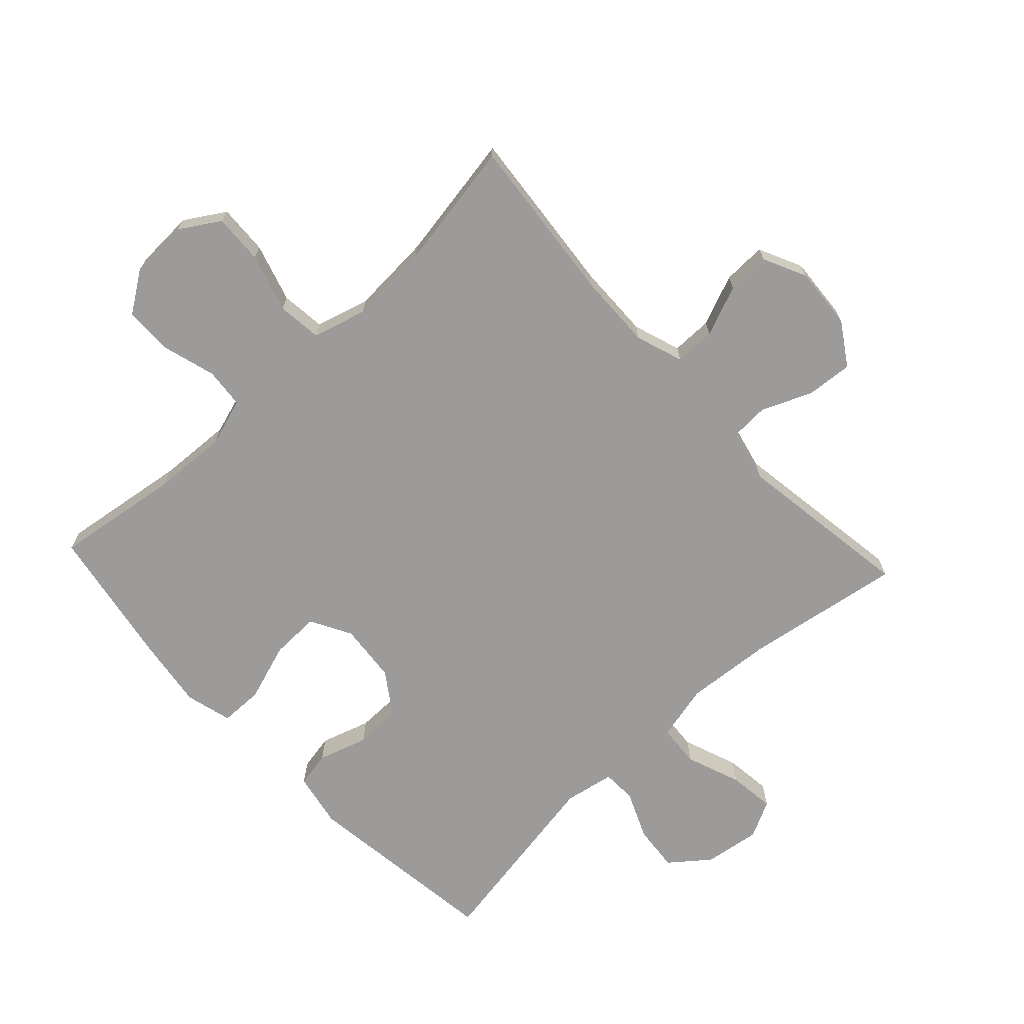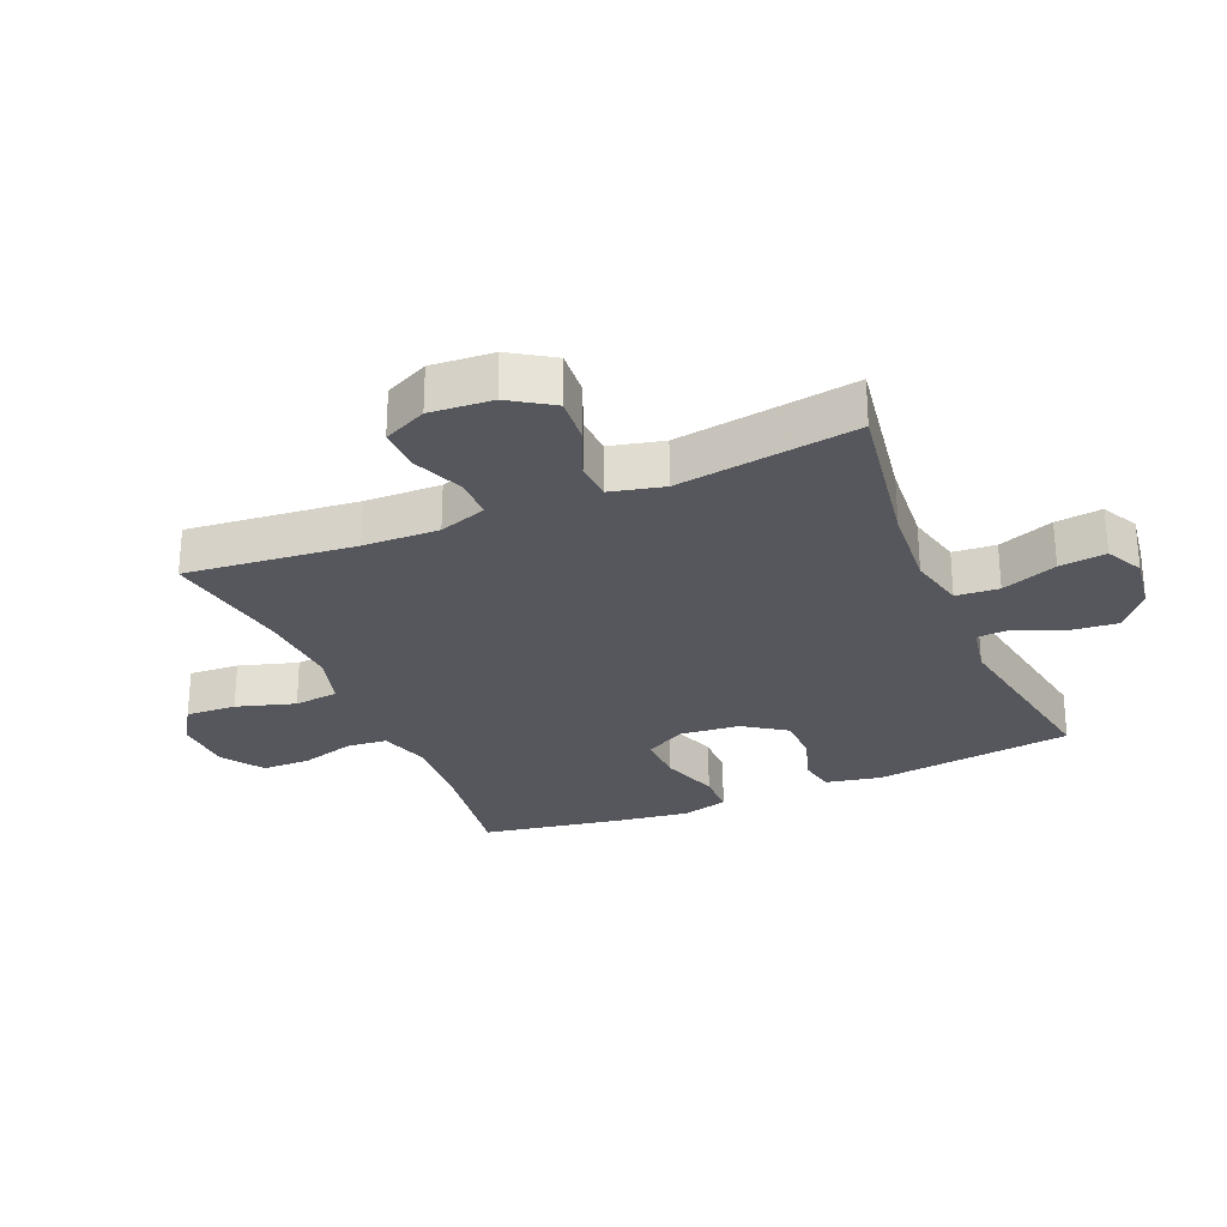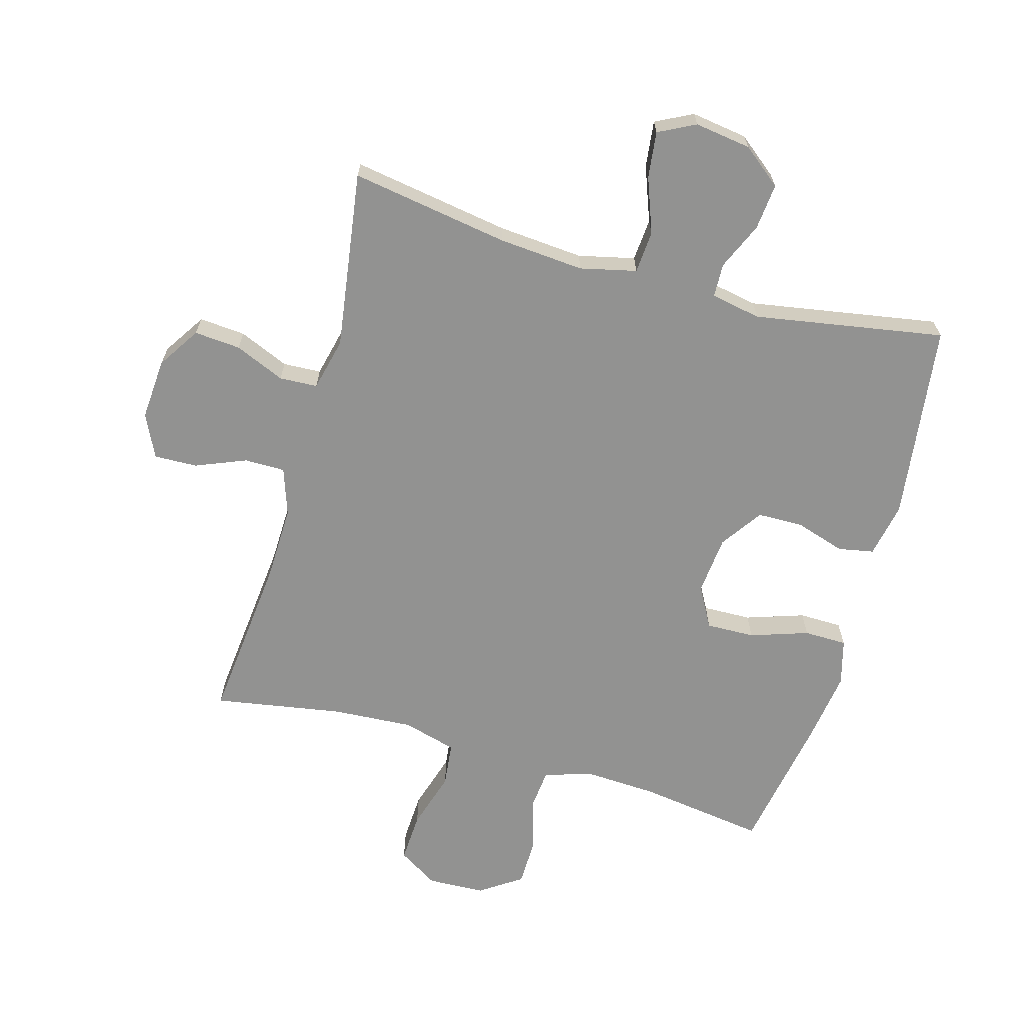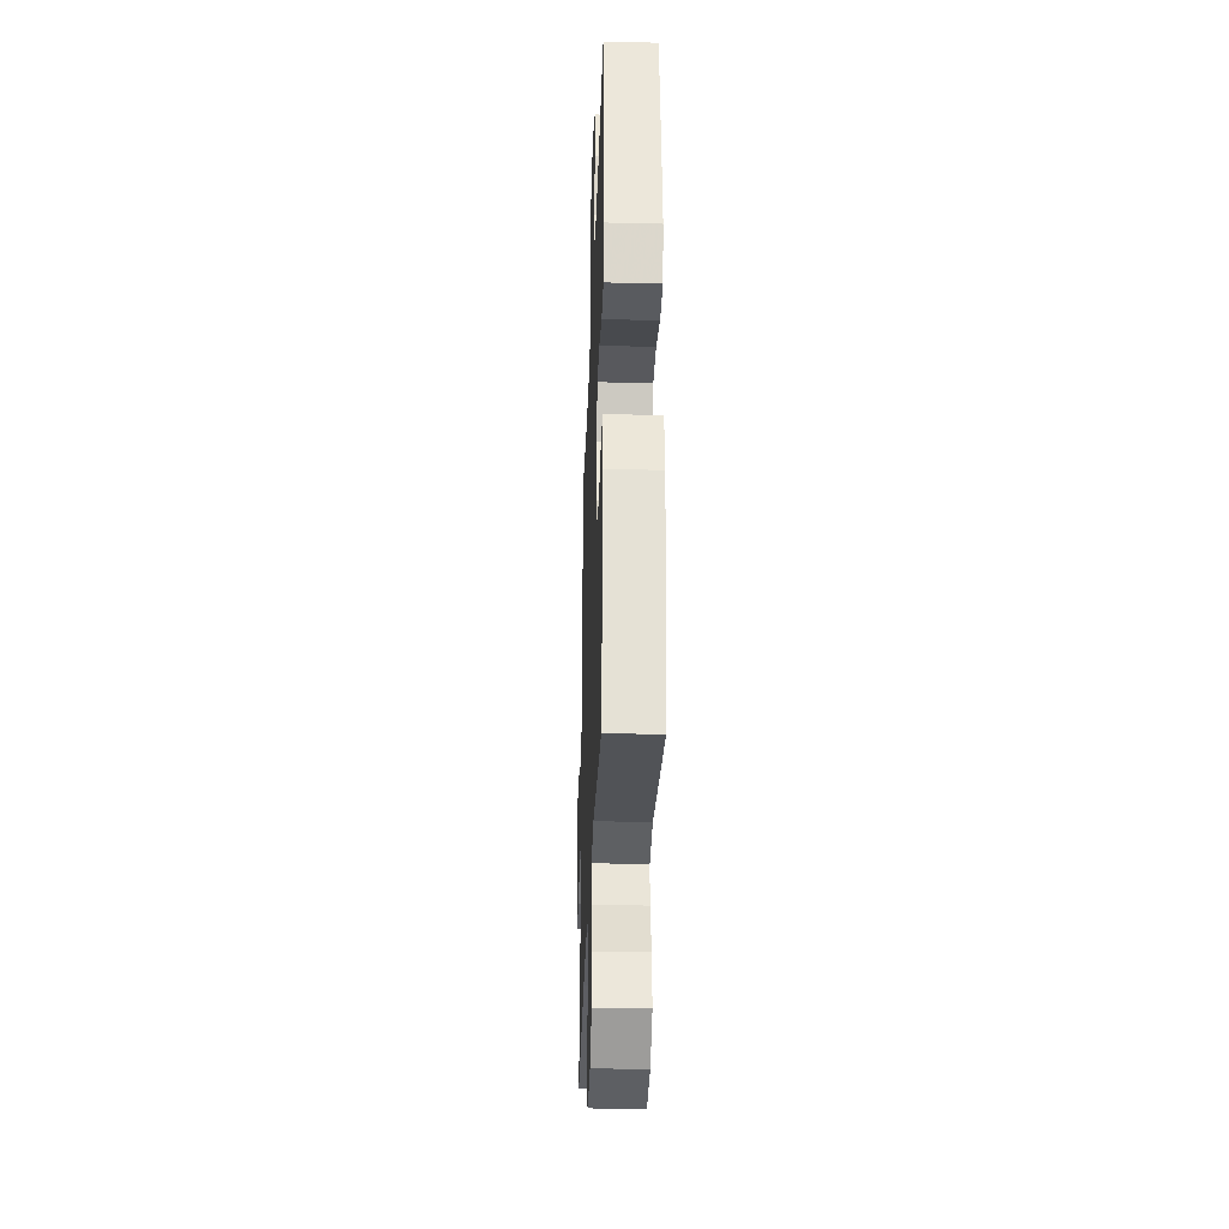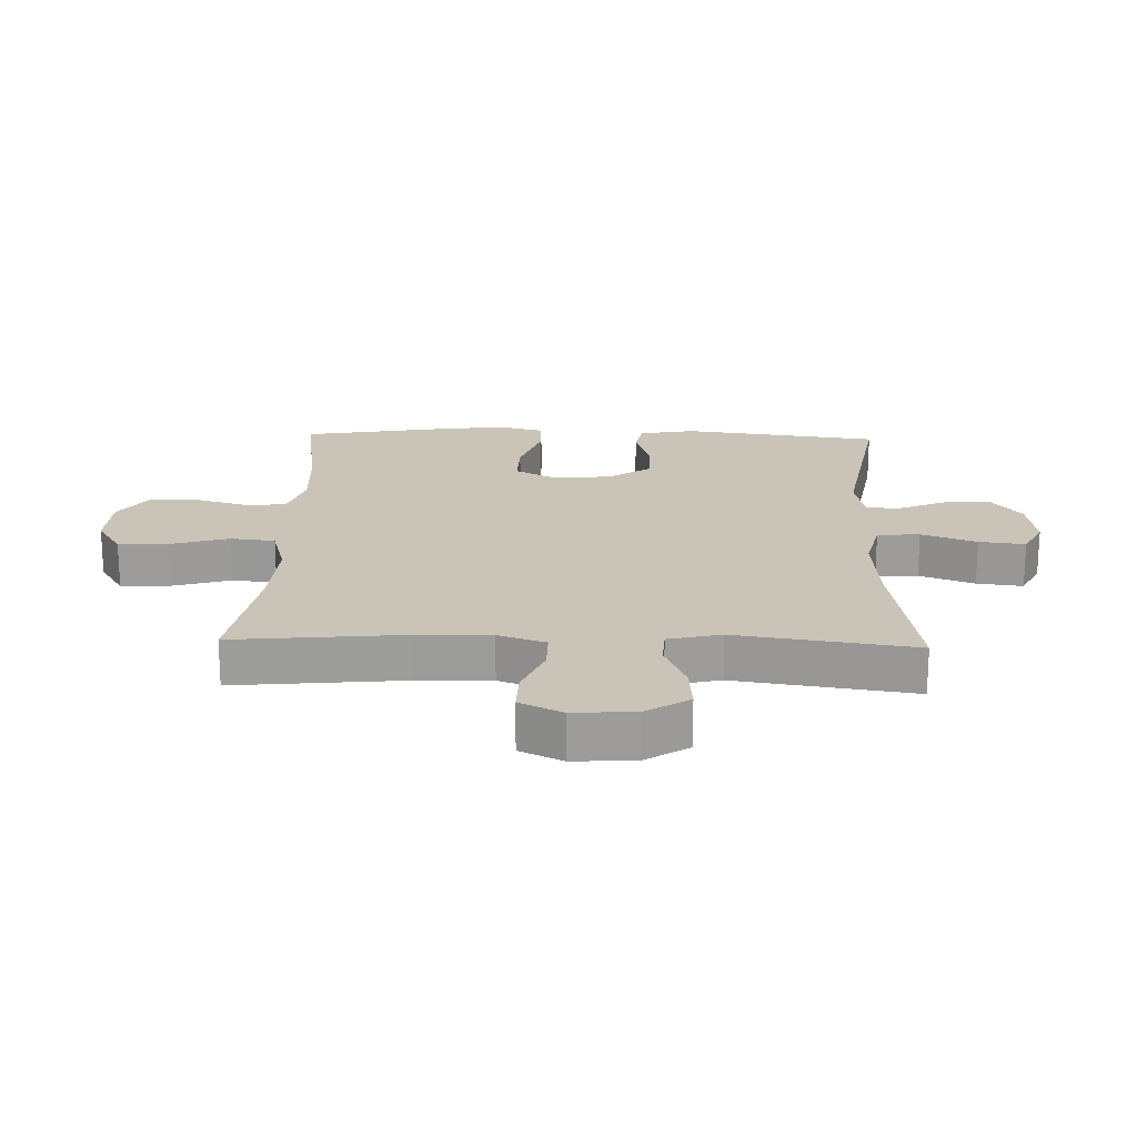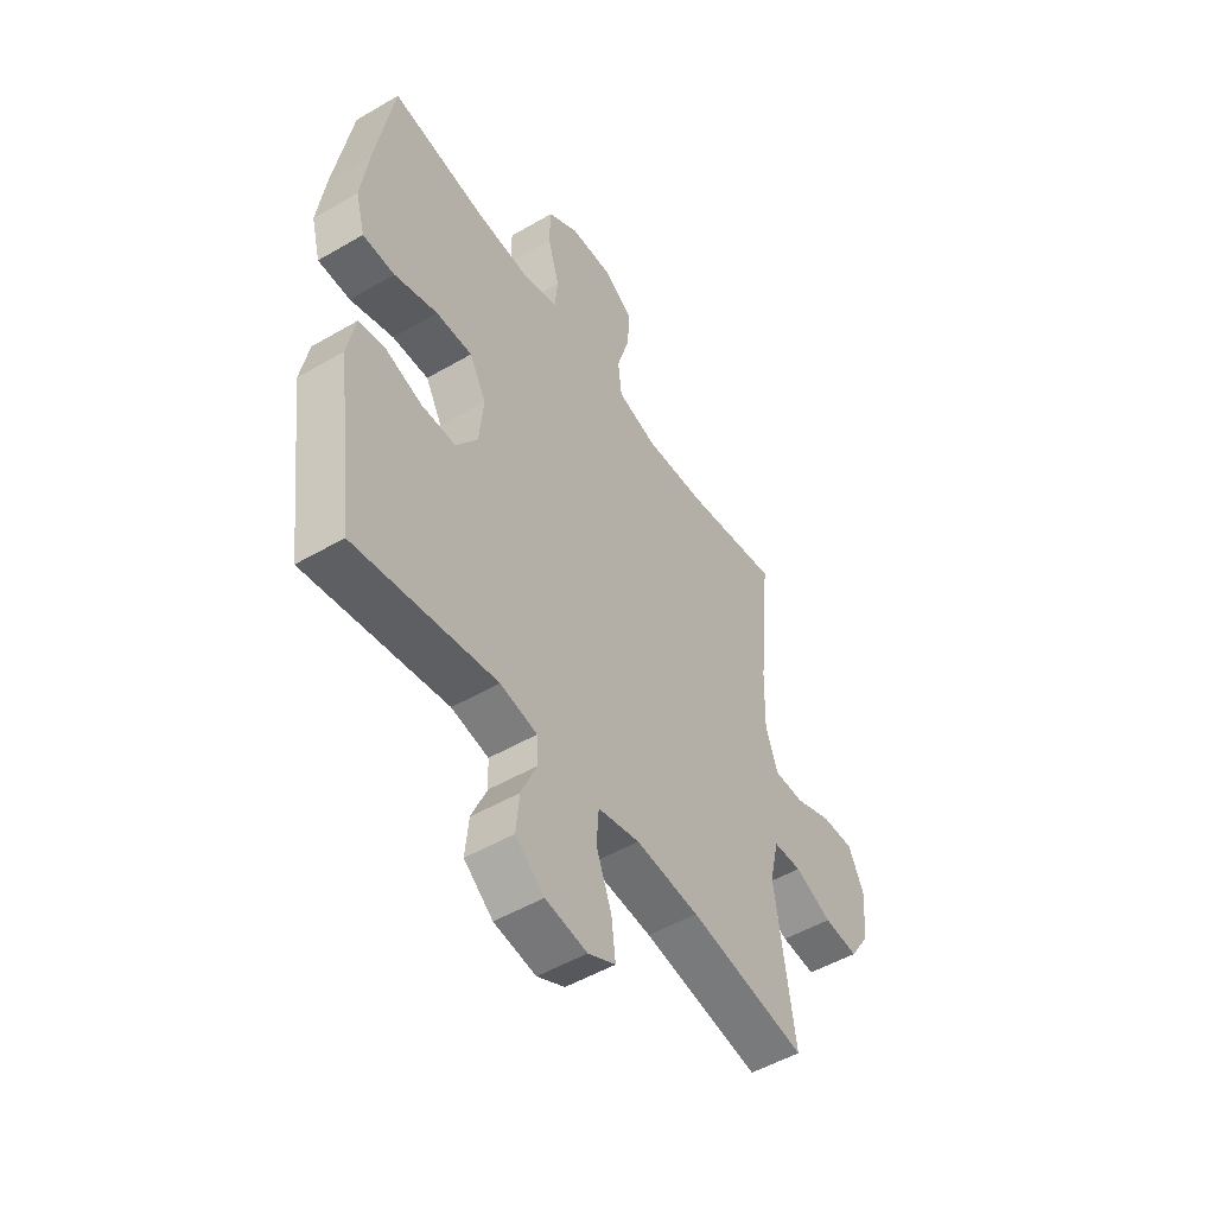
<metadata>
{"format":"obj","ext":"obj","renderer":"f3d","projection":"perspective","resolution":1024,"background":"white","views":[{"elev":-69.9,"azim":43.0,"up":"+Y"},{"elev":-27.5,"azim":112.9,"up":"+Y"},{"elev":-66.2,"azim":164.2,"up":"+Y"},{"elev":-31.7,"azim":-92.0,"up":"+Z"},{"elev":20.0,"azim":91.8,"up":"+Y"},{"elev":-50.9,"azim":-57.5,"up":"+Z"}]}
</metadata>
<code>
v -0.5 0.07 -0.5
v -0.541 0.07 -0.183
v -0.524 0.07 -0.095
v -0.467 0.07 -0.084
v -0.388 0.07 -0.109
v -0.314 0.07 -0.108
v -0.268 0.07 -0.041
v -0.259 0.07 0.054
v -0.295 0.07 0.119
v -0.373 0.07 0.117
v -0.466 0.07 0.086
v -0.535 0.07 0.087
v -0.555 0.07 0.161
v -0.539 0.07 0.276
v -0.5 0.07 0.5
v -0.297 0.07 0.471
v -0.18 0.07 0.465
v -0.103 0.07 0.489
v -0.097 0.07 0.553
v -0.122 0.07 0.639
v -0.121 0.07 0.716
v -0.055 0.07 0.761
v 0.038 0.07 0.765
v 0.102 0.07 0.725
v 0.098 0.07 0.645
v 0.07 0.07 0.552
v 0.078 0.07 0.481
v 0.164 0.07 0.457
v 0.293 0.07 0.465
v 0.5 0.07 0.5
v 0.473 0.07 0.23
v 0.47 0.07 0.11
v 0.496 0.07 0.034
v 0.561 0.07 0.034
v 0.642 0.07 0.067
v 0.711 0.07 0.069
v 0.744 0.07 0
v 0.737 0.07 -0.099
v 0.693 0.07 -0.167
v 0.619 0.07 -0.161
v 0.539 0.07 -0.127
v 0.478 0.07 -0.13
v 0.458 0.07 -0.215
v 0.5 0.07 -0.5
v 0.247 0.07 -0.459
v 0.11 0.07 -0.448
v 0.02 0.07 -0.469
v 0.015 0.07 -0.537
v 0.048 0.07 -0.625
v 0.057 0.07 -0.699
v -0.002 0.07 -0.729
v -0.092 0.07 -0.716
v -0.154 0.07 -0.667
v -0.147 0.07 -0.593
v -0.114 0.07 -0.517
v -0.116 0.07 -0.463
v -0.196 0.07 -0.448
v -0.5 0 -0.5
v -0.541 0 -0.183
v -0.524 0 -0.095
v -0.467 0 -0.084
v -0.388 0 -0.109
v -0.314 0 -0.108
v -0.268 0 -0.041
v -0.259 0 0.054
v -0.295 0 0.119
v -0.373 0 0.117
v -0.466 0 0.086
v -0.535 0 0.087
v -0.555 0 0.161
v -0.539 0 0.276
v -0.5 0 0.5
v -0.297 0 0.471
v -0.18 0 0.465
v -0.103 0 0.489
v -0.097 0 0.553
v -0.122 0 0.639
v -0.121 0 0.716
v -0.055 0 0.761
v 0.038 0 0.765
v 0.102 0 0.725
v 0.098 0 0.645
v 0.07 0 0.552
v 0.078 0 0.481
v 0.164 0 0.457
v 0.293 0 0.465
v 0.5 0 0.5
v 0.473 0 0.23
v 0.47 0 0.11
v 0.496 0 0.034
v 0.561 0 0.034
v 0.642 0 0.067
v 0.711 0 0.069
v 0.744 0 0
v 0.737 0 -0.099
v 0.693 0 -0.167
v 0.619 0 -0.161
v 0.539 0 -0.127
v 0.478 0 -0.13
v 0.458 0 -0.215
v 0.5 0 -0.5
v 0.247 0 -0.459
v 0.11 0 -0.448
v 0.02 0 -0.469
v 0.015 0 -0.537
v 0.048 0 -0.625
v 0.057 0 -0.699
v -0.002 0 -0.729
v -0.092 0 -0.716
v -0.154 0 -0.667
v -0.147 0 -0.593
v -0.114 0 -0.517
v -0.116 0 -0.463
v -0.196 0 -0.448
f 53 54 55
f 52 53 55
f 51 52 55
f 50 51 55
f 49 50 55
f 48 49 55
f 47 48 55 56
f 46 47 56 57
f 43 44 45
f 42 43 45 46
f 39 40 41
f 38 39 41
f 37 38 41
f 36 37 41
f 35 36 41
f 34 35 41
f 33 34 41 42
f 42 46 57
f 33 42 57
f 32 33 57
f 29 30 31
f 32 57 1
f 31 32 1
f 29 31 1
f 28 29 1
f 24 25 26
f 23 24 26
f 22 23 26
f 21 22 26
f 20 21 26
f 19 20 26
f 18 19 26 27
f 14 15 16
f 13 14 16
f 12 13 16
f 11 12 16
f 10 11 16
f 9 10 16 17
f 18 27 28
f 17 18 28
f 9 17 28
f 8 9 28
f 3 4 5
f 2 3 5
f 1 2 5
f 1 5 6
f 28 1 6 7
f 7 8 28
f 112 111 110
f 112 110 109
f 112 109 108
f 112 108 107
f 112 107 106
f 112 106 105
f 113 112 105 104
f 114 113 104 103
f 102 101 100
f 103 102 100 99
f 98 97 96
f 98 96 95
f 98 95 94
f 98 94 93
f 98 93 92
f 98 92 91
f 99 98 91 90
f 114 103 99
f 114 99 90
f 114 90 89
f 88 87 86
f 58 114 89
f 58 89 88
f 58 88 86
f 58 86 85
f 83 82 81
f 83 81 80
f 83 80 79
f 83 79 78
f 83 78 77
f 83 77 76
f 84 83 76 75
f 73 72 71
f 73 71 70
f 73 70 69
f 73 69 68
f 73 68 67
f 74 73 67 66
f 85 84 75
f 85 75 74
f 85 74 66
f 85 66 65
f 62 61 60
f 62 60 59
f 62 59 58
f 63 62 58
f 64 63 58 85
f 85 65 64
f 1 58 59 2
f 2 59 60 3
f 3 60 61 4
f 4 61 62 5
f 5 62 63 6
f 6 63 64 7
f 7 64 65 8
f 8 65 66 9
f 9 66 67 10
f 10 67 68 11
f 11 68 69 12
f 12 69 70 13
f 13 70 71 14
f 14 71 72 15
f 15 72 73 16
f 16 73 74 17
f 17 74 75 18
f 18 75 76 19
f 19 76 77 20
f 20 77 78 21
f 21 78 79 22
f 22 79 80 23
f 23 80 81 24
f 24 81 82 25
f 25 82 83 26
f 26 83 84 27
f 27 84 85 28
f 28 85 86 29
f 29 86 87 30
f 30 87 88 31
f 31 88 89 32
f 32 89 90 33
f 33 90 91 34
f 34 91 92 35
f 35 92 93 36
f 36 93 94 37
f 37 94 95 38
f 38 95 96 39
f 39 96 97 40
f 40 97 98 41
f 41 98 99 42
f 42 99 100 43
f 43 100 101 44
f 44 101 102 45
f 45 102 103 46
f 46 103 104 47
f 47 104 105 48
f 48 105 106 49
f 49 106 107 50
f 50 107 108 51
f 51 108 109 52
f 52 109 110 53
f 53 110 111 54
f 54 111 112 55
f 55 112 113 56
f 56 113 114 57
f 57 114 58 1

</code>
